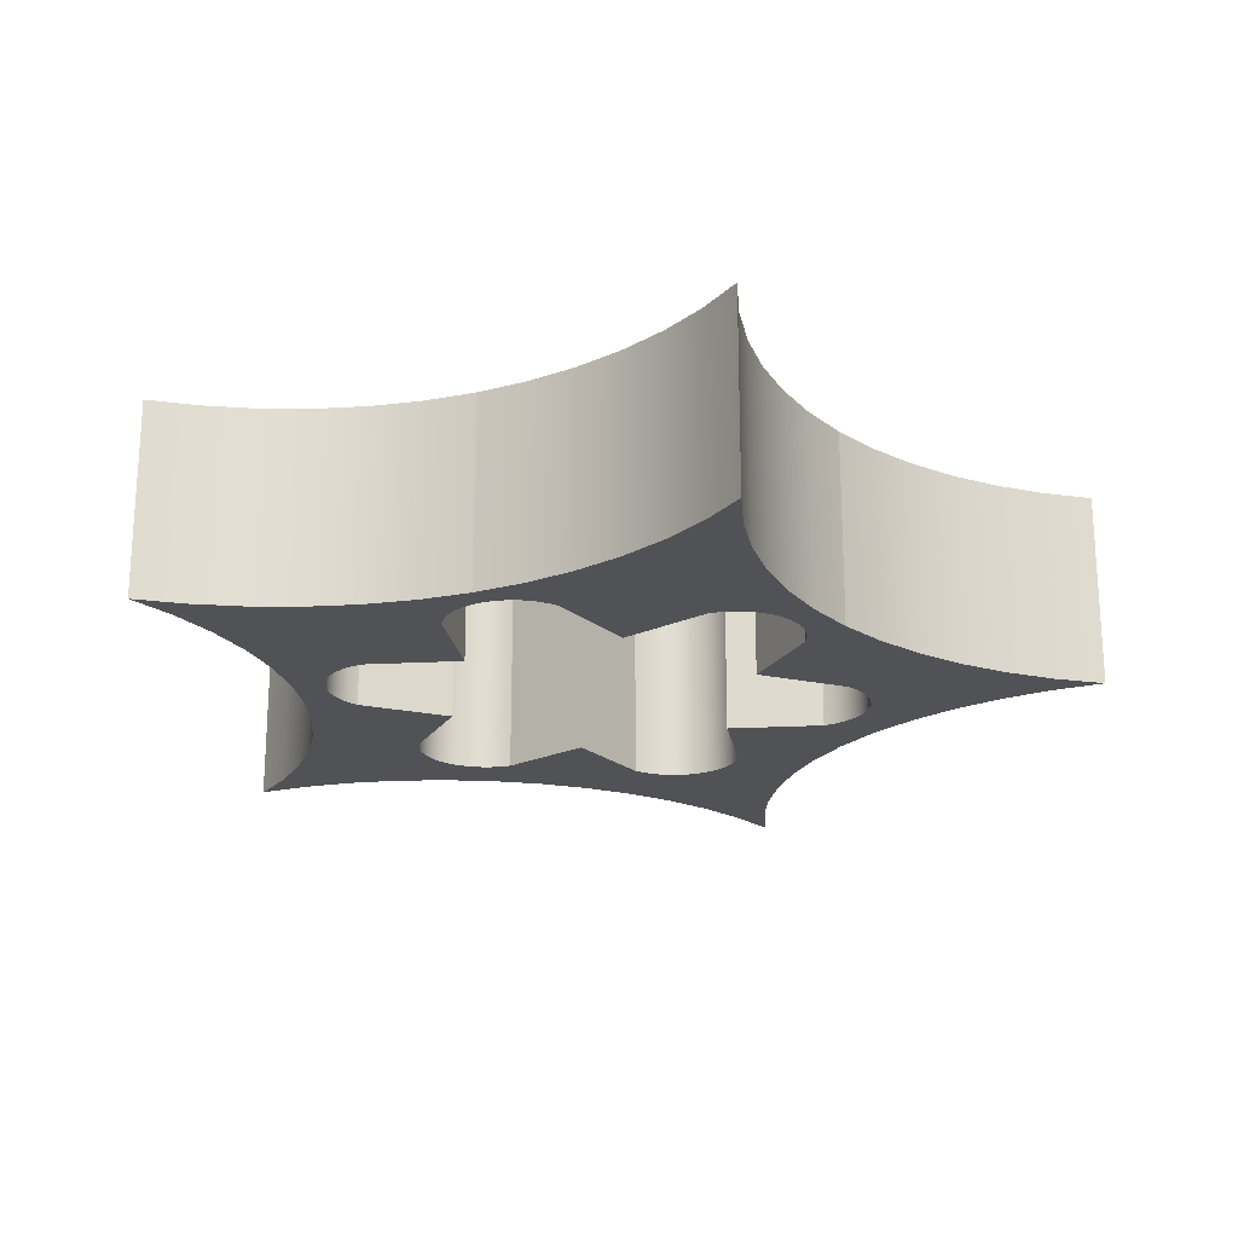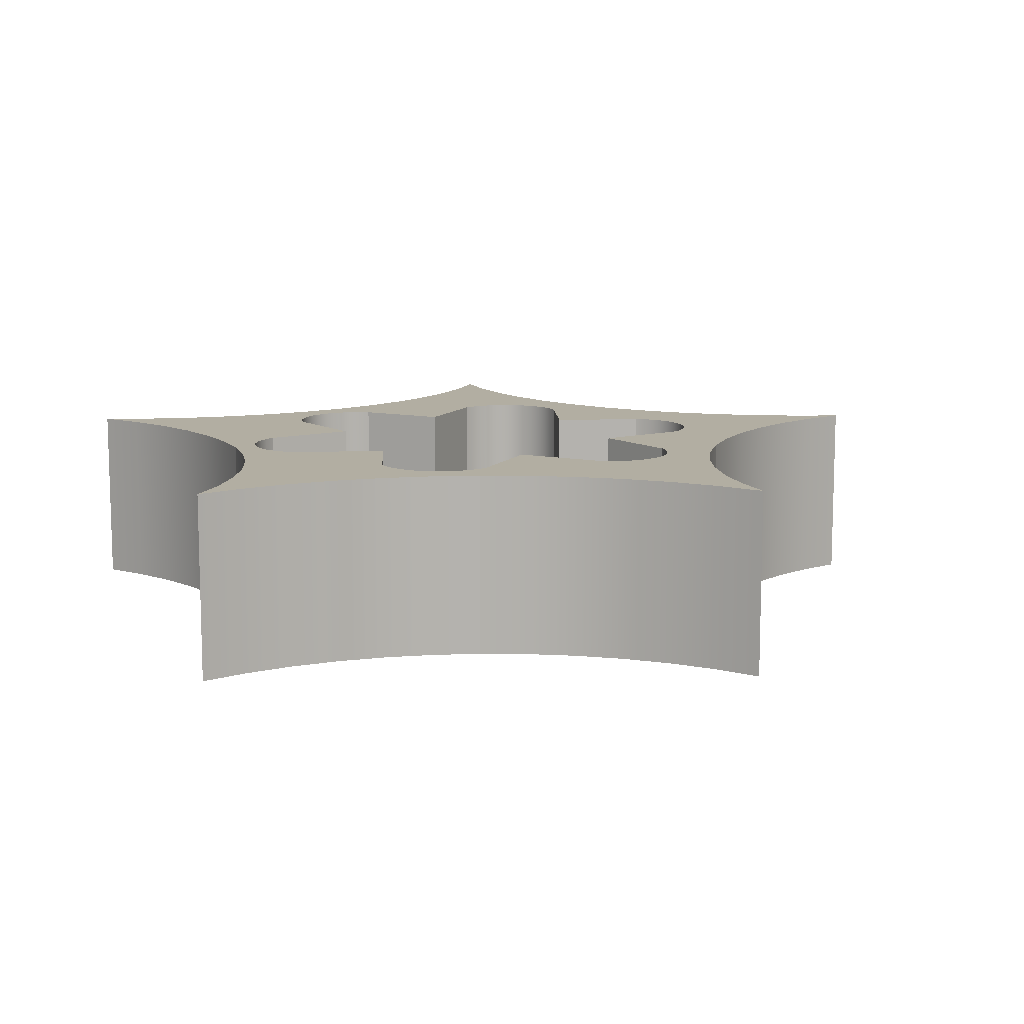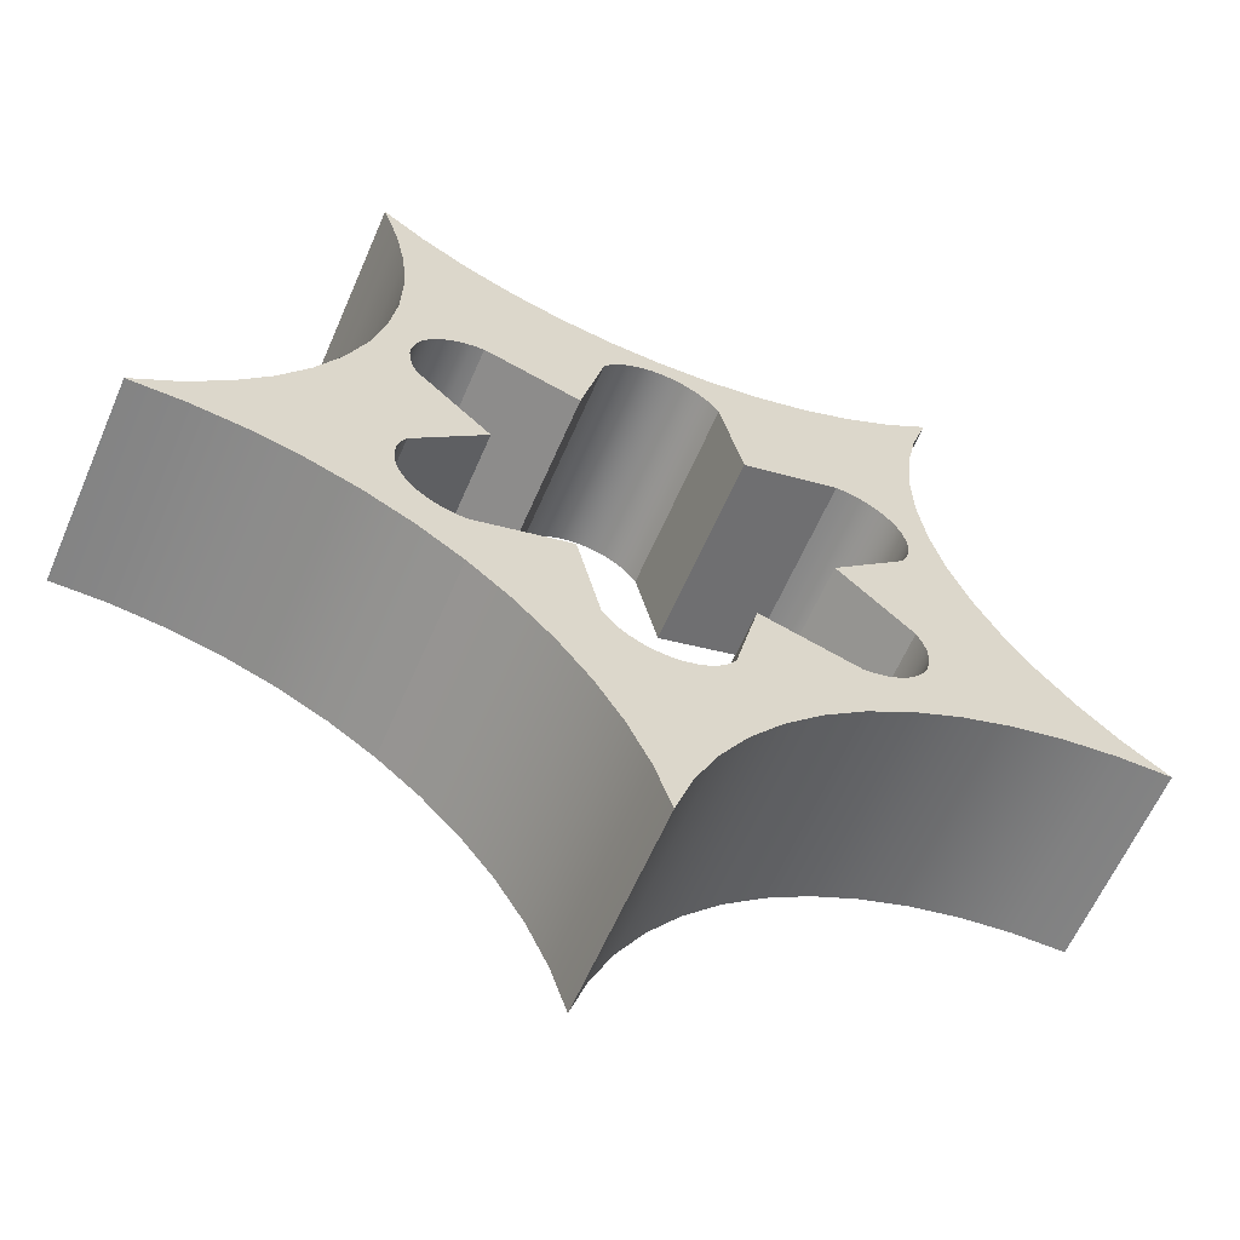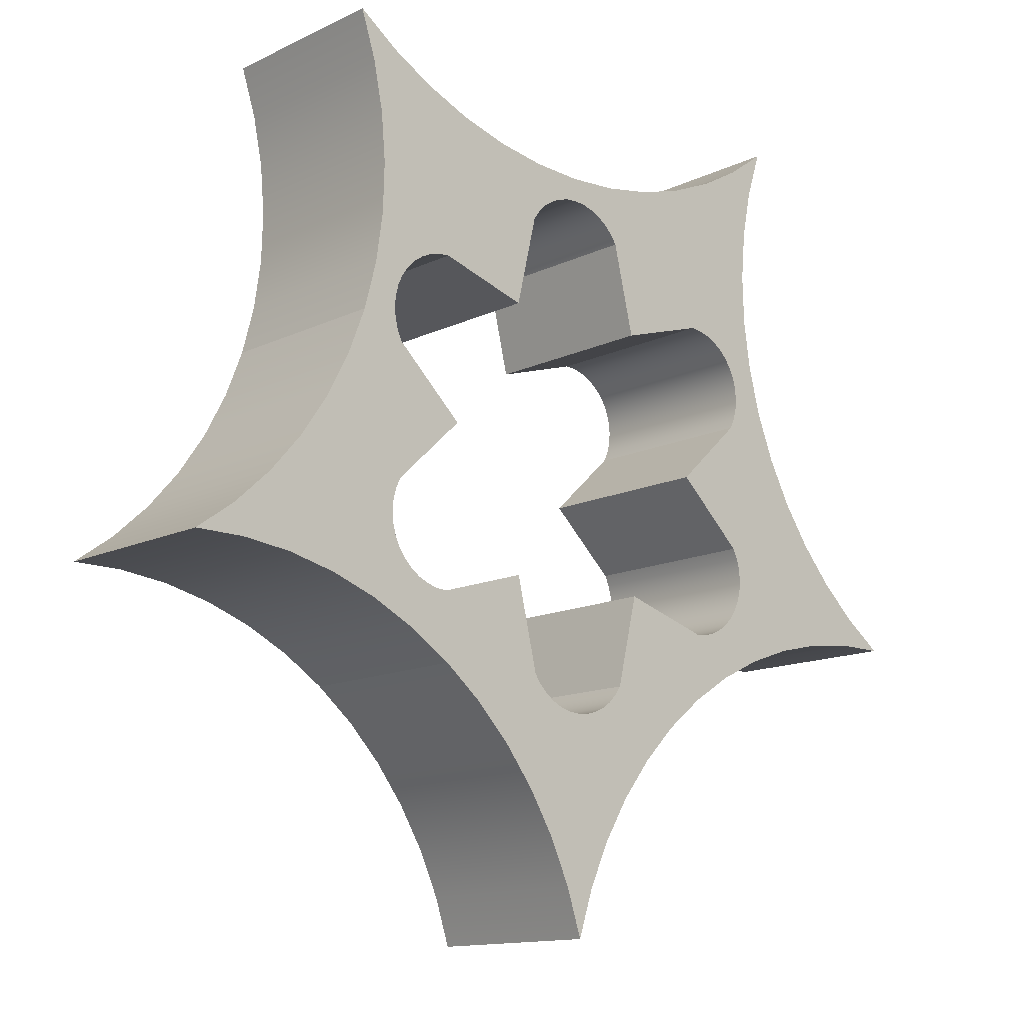
<metadata>
{"format":"obj","ext":"obj","renderer":"f3d","projection":"perspective","resolution":1024,"background":"white","views":[{"elev":-21.3,"azim":22.3,"up":"+Y"},{"elev":10.7,"azim":70.1,"up":"+Y"},{"elev":-61.2,"azim":156.7,"up":"+Z"},{"elev":-13.2,"azim":137.5,"up":"+Z"}]}
</metadata>
<code>
g Mesh1 Difference Model
v -0.2463 -1.056e-17 -0.09119
v -0.2474 -6.308e-18 0.1031
v -0.2474 -1.084e-17 -0.1031
f 1 2 3
v -0.2463 -6.552e-18 0.09119
f 2 1 4
v -0.2432 -1.025e-17 -0.07961
f 4 1 5
v -0.2432 0.2 -0.07961
v -0.2463 0.2 -0.09119
f 6 5 1 7
v -0.2382 0.2 -0.06875
v -0.2382 -9.926e-18 -0.06875
f 8 9 5 6
v -0.165 0.2 -9.024e-17
v -0.165 -7.157e-18 -1.128e-16
f 10 11 9 8
v -0.2382 0.2 0.06875
v -0.2382 -6.905e-18 0.06875
f 11 10 12 13
f 8 12 10
f 6 12 8
v -0.2432 0.2 0.07961
f 6 14 12
f 7 14 6
v -0.2463 0.2 0.09119
f 7 15 14
v -0.2474 0.2 -0.1031
f 16 15 7
v -0.2474 0.2 0.1031
f 15 16 17
v -0.251 0.2 0.3734
f 16 18 17
v -0.2627 0.2 0.2493
f 16 19 18
v -0.2643 0.2 0.1964
f 16 20 19
v -0.2684 0.2 -0.1906
f 21 20 16
v -0.2718 0.2 0.1439
f 21 22 20
v -0.2853 0.2 0.09271
f 21 23 22
v -0.3045 0.2 0.04333
f 21 24 23
v -0.3183 0.2 -0.1728
f 25 24 21
v -0.3292 0.2 -0.003545
f 25 26 24
v -0.3591 0.2 -0.04731
f 25 27 26
v -0.3699 0.2 -0.1607
f 28 27 25
v -0.3937 0.2 -0.08739
f 28 29 27
v -0.4225 0.2 -0.1546
f 30 29 28
v -0.4327 0.2 -0.1233
f 30 31 29
v -0.4755 0.2 -0.1545
f 31 30 32
v -0.4225 -1.692e-17 -0.1546
v -0.4755 0 -0.1545
f 32 30 33 34
v -0.3699 -1.692e-17 -0.1607
f 30 28 35 33
v -0.3183 -1.692e-17 -0.1728
f 28 25 36 35
v -0.2684 -1.692e-17 -0.1906
f 25 21 37 36
v -0.2209 0.2 -0.2141
v -0.2209 -1.692e-17 -0.2141
f 21 38 39 37
v -0.2463 0.2 -0.1151
f 21 40 38
f 21 16 40
v -0.2463 -1.108e-17 -0.1151
f 16 3 41 40
f 7 1 3 16
f 3 37 41
v -0.2643 3.384e-17 0.1964
f 42 37 3
v -0.2718 3.384e-17 0.1439
f 43 37 42
v -0.2853 3.384e-17 0.09271
f 44 37 43
v -0.3045 3.384e-17 0.04333
f 45 37 44
f 45 36 37
v -0.3292 3.384e-17 -0.003545
f 46 36 45
v -0.3591 3.384e-17 -0.04731
f 47 36 46
f 47 35 36
v -0.3937 3.384e-17 -0.08739
f 48 35 47
f 48 33 35
v -0.4327 3.384e-17 -0.1233
f 49 33 48
f 33 49 34
f 31 32 34 49
f 29 31 49 48
f 27 29 48 47
f 26 27 47 46
f 24 26 46 45
f 23 24 45 44
f 22 23 44 43
f 20 22 43 42
v -0.2627 3.384e-17 0.2493
f 19 20 42 50
f 42 3 50
v -0.251 0 0.3734
f 50 3 51
f 2 51 3
v -0.2463 -6.028e-18 0.1151
f 52 51 2
v -0.2048 0 0.3475
f 51 52 53
v -0.2432 -5.72e-18 0.1266
f 53 52 54
v -0.2463 0.2 0.1151
v -0.2432 0.2 0.1266
f 52 55 56 54
f 2 17 55 52
f 4 15 17 2
v -0.2432 -6.753e-18 0.07961
f 57 14 15 4
f 13 12 14 57
f 57 5 13
f 4 5 57
f 13 5 9
f 13 9 11
f 18 55 17
v -0.2048 0.2 0.3475
f 55 18 58
f 58 18 51 53
v -0.2939 0.2 0.4045
v -0.2939 0 0.4045
f 18 59 60 51
v -0.2776 0.2 0.3541
f 18 61 59
v -0.2672 0.2 0.3021
f 61 18 62
f 62 18 19
v -0.2672 3.384e-17 0.3021
f 62 19 50 63
f 51 63 50
v -0.2776 3.384e-17 0.3541
f 51 64 63
f 64 51 60
f 59 61 64 60
f 61 62 63 64
v -0.156 0.2 0.3269
v -0.156 0 0.3269
f 65 58 53 66
v -0.2021 0.2 0.1677
f 67 58 65
v -0.213 0.2 0.1627
f 68 58 67
v -0.2228 0.2 0.1558
f 69 58 68
v -0.2313 0.2 0.1473
f 70 58 69
v -0.2382 0.2 0.1375
f 71 58 70
f 56 58 71
f 55 58 56
v -0.2382 -5.394e-18 0.1375
f 54 56 71 72
v -0.2313 -5.06e-18 0.1473
f 72 71 70 73
v -0.2228 -4.728e-18 0.1558
f 73 70 69 74
v -0.213 -4.409e-18 0.1627
f 74 69 68 75
v -0.2021 -4.111e-18 0.1677
f 75 68 67 76
v -0.1906 0.2 0.1708
v -0.1906 -3.843e-18 0.1708
f 76 67 77 78
f 67 65 77
v -0.1786 0.2 0.1719
f 77 65 79
v -0.0825 0.2 0.1429
f 79 65 80
v -0.1051 0.2 0.312
f 80 65 81
v -0.1051 0 0.312
f 81 65 66 82
v -0.0825 -2.599e-18 0.1429
f 66 83 82
v -0.1786 -3.615e-18 0.1719
f 66 84 83
f 66 78 84
f 66 76 78
f 53 76 66
f 53 75 76
f 53 74 75
f 53 73 74
f 53 72 73
f 53 54 72
f 78 77 79 84
f 84 79 80 83
v -0.05954 0.2 0.2406
v -0.05954 -5.719e-20 0.2406
f 83 80 85 86
v -0.0529 0.2 0.303
f 80 87 85
f 80 81 87
v -0.0529 0 0.303
f 87 81 82 88
f 82 83 88
f 88 83 86
v -0.05267 2.767e-19 0.2504
f 88 86 89
v -0.05267 0.2 0.2504
f 86 85 90 89
f 85 87 90
v -0.04419 0.2 0.2589
f 90 87 91
v 4.5e-17 0.2 0.3
f 91 87 92
v 4.5e-17 0 0.3
f 92 87 88 93
v -0.04419 6.086e-19 0.2589
f 88 94 93
f 88 89 94
f 89 90 91 94
v -0.03438 0.2 0.2658
v -0.03438 9.284e-19 0.2658
f 94 91 95 96
f 91 92 95
v -0.02351 0.2 0.2709
f 95 92 97
v -0.01194 0.2 0.274
f 97 92 98
v 2.239e-17 0.2 0.275
f 98 92 99
v 0.01194 0.2 0.274
f 99 92 100
v 0.0529 0.2 0.303
f 100 92 101
v 0.0529 0 0.303
f 101 92 93 102
v 0.01194 1.904e-18 0.274
f 93 103 102
v 2.631e-17 1.722e-18 0.275
f 93 104 103
v -0.01194 1.494e-18 0.274
f 93 105 104
v -0.02351 1.226e-18 0.2709
f 93 106 105
f 93 96 106
f 93 94 96
f 96 95 97 106
f 106 97 98 105
f 105 98 99 104
f 104 99 100 103
v 0.02351 0.2 0.2709
v 0.02351 2.035e-18 0.2709
f 103 100 107 108
f 100 101 107
v 0.03438 0.2 0.2658
f 107 101 109
v 0.04419 0.2 0.2589
f 109 101 110
v 0.05267 0.2 0.2504
f 110 101 111
v 0.05954 0.2 0.2406
f 111 101 112
v 0.1051 0.2 0.312
f 112 101 113
v 0.1051 0 0.312
f 113 101 102 114
v 0.05954 1.99e-18 0.2406
f 102 115 114
v 0.05267 2.088e-18 0.2504
f 102 116 115
v 0.04419 2.128e-18 0.2589
f 102 117 116
v 0.03438 2.111e-18 0.2658
f 102 118 117
f 102 108 118
f 102 103 108
f 108 107 109 118
f 118 109 110 117
f 117 110 111 116
f 116 111 112 115
v 0.0825 0.2 0.1429
v 0.0825 2.379e-19 0.1429
f 115 112 119 120
f 112 113 119
v 0.1786 0.2 0.1719
f 119 113 121
v 0.156 0.2 0.3269
f 121 113 122
v 0.156 0 0.3269
f 122 113 114 123
v 0.1786 2.527e-18 0.1719
f 114 124 123
f 114 120 124
f 114 115 120
f 120 119 121 124
v 0.1906 0.2 0.1708
v 0.1906 2.71e-18 0.1708
f 124 121 125 126
v 0.2048 0.2 0.3475
f 121 127 125
f 121 122 127
v 0.2048 0 0.3475
f 127 122 123 128
f 123 124 128
f 128 124 126
v 0.2021 2.841e-18 0.1677
f 128 126 129
v 0.2021 0.2 0.1677
f 126 125 130 129
f 125 127 130
v 0.213 0.2 0.1627
f 130 127 131
v 0.251 0.2 0.3734
f 131 127 132
v 0.251 0 0.3734
f 132 127 128 133
v 0.213 2.916e-18 0.1627
f 128 134 133
f 128 129 134
f 129 130 131 134
v 0.2228 0.2 0.1558
v 0.2228 2.934e-18 0.1558
f 134 131 135 136
f 131 132 135
v 0.2313 0.2 0.1473
f 135 132 137
v 0.2382 0.2 0.1375
f 137 132 138
v 0.2432 0.2 0.1266
f 138 132 139
v 0.2463 0.2 0.1151
f 139 132 140
v 0.2474 0.2 0.1031
f 140 132 141
v 0.2474 0.2 -0.1031
f 141 132 142
v 0.2684 0.2 -0.1906
f 143 142 132
v 0.2463 0.2 -0.1151
f 143 144 142
v 0.2432 0.2 -0.1266
f 143 145 144
v 0.2382 0.2 -0.1375
f 143 146 145
v 0.2313 0.2 -0.1473
f 143 147 146
v 0.2228 0.2 -0.1558
f 143 148 147
v 0.2209 0.2 -0.2141
f 149 148 143
v 0.213 0.2 -0.1627
f 149 150 148
v 0.2021 0.2 -0.1677
f 149 151 150
v 0.1906 0.2 -0.1708
f 149 152 151
v 0.1786 0.2 -0.1719
f 149 153 152
v 0.1763 0.2 -0.2427
f 154 153 149
v 0.1353 0.2 -0.2762
f 155 153 154
v 0.09837 0.2 -0.3142
f 156 153 155
v 0.0825 0.2 -0.1429
f 156 157 153
v 0.06597 0.2 -0.3561
f 158 157 156
v 0.05954 0.2 -0.2406
f 158 159 157
v 0.05267 0.2 -0.2504
f 158 160 159
v 0.04419 0.2 -0.2589
f 158 161 160
v 0.03856 0.2 -0.4015
f 162 161 158
v 0.03438 0.2 -0.2658
f 162 163 161
v 0.02351 0.2 -0.2709
f 162 164 163
v 0.01647 0.2 -0.4496
f 165 164 162
v 0.01194 0.2 -0.274
f 165 166 164
v 4.478e-17 0.2 -0.275
f 165 167 166
v -5.757e-18 0.2 -0.5
f 168 167 165
v -0.01194 0.2 -0.274
f 168 169 167
v -0.01647 0.2 -0.4496
f 170 169 168
v -0.02351 0.2 -0.2709
f 170 171 169
v -0.03438 0.2 -0.2658
f 170 172 171
v -0.03856 0.2 -0.4015
f 173 172 170
v -0.04419 0.2 -0.2589
f 173 174 172
v -0.05267 0.2 -0.2504
f 173 175 174
v -0.05954 0.2 -0.2406
f 173 176 175
v -0.06597 0.2 -0.3561
f 177 176 173
v -0.0825 0.2 -0.1429
f 177 178 176
v -0.09837 0.2 -0.3142
f 179 178 177
v -0.1353 0.2 -0.2762
f 180 178 179
v -0.1763 0.2 -0.2427
f 181 178 180
v -0.1786 0.2 -0.1719
f 181 182 178
v -0.1906 0.2 -0.1708
f 181 183 182
v -0.2021 0.2 -0.1677
f 181 184 183
v -0.213 0.2 -0.1627
f 181 185 184
f 38 185 181
v -0.2228 0.2 -0.1558
f 38 186 185
v -0.2313 0.2 -0.1473
f 38 187 186
v -0.2382 0.2 -0.1375
f 38 188 187
v -0.2432 0.2 -0.1266
f 38 189 188
f 38 40 189
v -0.2432 -1.128e-17 -0.1266
f 40 41 190 189
f 41 39 190
f 41 37 39
v -0.2382 -1.144e-17 -0.1375
f 190 39 191
v -0.2313 -1.153e-17 -0.1473
f 191 39 192
v -0.2228 -1.157e-17 -0.1558
f 192 39 193
v -0.213 -1.156e-17 -0.1627
f 193 39 194
v -0.1763 -1.692e-17 -0.2427
f 194 39 195
f 38 181 195 39
v -0.1353 -1.692e-17 -0.2762
f 181 180 196 195
v -0.09837 -1.692e-17 -0.3142
f 180 179 197 196
v -0.06597 -1.692e-17 -0.3561
f 179 177 198 197
v -0.03856 -1.692e-17 -0.4015
f 177 173 199 198
v -0.01647 -1.692e-17 -0.4496
f 173 170 200 199
v -5.757e-18 0 -0.5
f 170 168 201 200
v 0.01647 -1.128e-17 -0.4496
f 168 165 202 201
v 0.03856 -1.128e-17 -0.4015
f 165 162 203 202
v 0.06597 -1.128e-17 -0.3561
f 162 158 204 203
v 0.09837 -1.128e-17 -0.3142
f 158 156 205 204
v 0.1353 -1.128e-17 -0.2762
f 156 155 206 205
v 0.1763 -1.128e-17 -0.2427
f 155 154 207 206
v 0.2209 -1.128e-17 -0.2141
f 154 149 208 207
v 0.2684 -1.128e-17 -0.1906
f 149 143 209 208
v 0.3183 0.2 -0.1728
v 0.3183 -1.128e-17 -0.1728
f 143 210 211 209
v 0.2718 0.2 0.1439
f 143 212 210
v 0.2643 0.2 0.1964
f 143 213 212
v 0.2627 0.2 0.2493
f 143 214 213
f 143 132 214
v 0.2672 0.2 0.3021
f 132 215 214
v 0.2776 0.2 0.3541
f 215 132 216
v 0.2939 0.2 0.4045
f 216 132 217
v 0.2939 0 0.4045
f 217 132 133 218
v 0.2776 1.128e-17 0.3541
f 133 219 218
v 0.2672 1.128e-17 0.3021
f 219 133 220
v 0.2627 1.128e-17 0.2493
f 220 133 221
f 133 209 221
v 0.2474 2.199e-18 0.1031
f 222 209 133
v 0.2474 -2.333e-18 -0.1031
f 223 209 222
v 0.2463 -2.613e-18 -0.1151
f 224 209 223
v 0.2432 -2.92e-18 -0.1266
f 225 209 224
v 0.2382 -3.246e-18 -0.1375
f 226 209 225
v 0.2313 -3.58e-18 -0.1473
f 227 209 226
v 0.2228 -3.912e-18 -0.1558
f 228 209 227
f 228 208 209
v 0.213 -4.232e-18 -0.1627
f 229 208 228
v 0.2021 -4.53e-18 -0.1677
f 230 208 229
v 0.1906 -4.797e-18 -0.1708
f 231 208 230
v 0.1786 -5.025e-18 -0.1719
f 232 208 231
f 232 207 208
f 232 206 207
f 232 205 206
v 0.0825 -6.041e-18 -0.1429
f 233 205 232
f 233 204 205
v 0.05954 -8.583e-18 -0.2406
f 234 204 233
v 0.05267 -8.917e-18 -0.2504
f 235 204 234
v 0.04419 -9.249e-18 -0.2589
f 236 204 235
f 236 203 204
v 0.03438 -9.569e-18 -0.2658
f 237 203 236
v 0.02351 -9.867e-18 -0.2709
f 238 203 237
f 238 202 203
v 0.01194 -1.013e-17 -0.274
f 239 202 238
v 4.478e-17 -1.036e-17 -0.275
f 240 202 239
f 240 201 202
v -0.01194 -1.054e-17 -0.274
f 241 201 240
f 241 200 201
v -0.02351 -1.068e-17 -0.2709
f 242 200 241
v -0.03438 -1.075e-17 -0.2658
f 243 200 242
f 243 199 200
v -0.04419 -1.077e-17 -0.2589
f 244 199 243
v -0.05267 -1.073e-17 -0.2504
f 245 199 244
v -0.05954 -1.063e-17 -0.2406
f 246 199 245
f 246 198 199
v -0.0825 -8.878e-18 -0.1429
f 247 198 246
f 247 197 198
f 247 196 197
f 247 195 196
v -0.1786 -1.117e-17 -0.1719
f 248 195 247
v -0.1906 -1.135e-17 -0.1708
f 249 195 248
v -0.2021 -1.148e-17 -0.1677
f 250 195 249
f 194 195 250
f 185 194 250 184
f 186 193 194 185
f 187 192 193 186
f 188 191 192 187
f 189 190 191 188
f 184 250 249 183
f 183 249 248 182
f 182 248 247 178
f 178 247 246 176
f 176 246 245 175
f 175 245 244 174
f 174 244 243 172
f 172 243 242 171
f 171 242 241 169
f 169 241 240 167
f 167 240 239 166
f 166 239 238 164
f 164 238 237 163
f 163 237 236 161
f 161 236 235 160
f 160 235 234 159
f 159 234 233 157
f 157 233 232 153
f 153 232 231 152
f 152 231 230 151
f 229 150 151 230
f 228 148 150 229
f 148 228 227 147
f 147 227 226 146
f 146 226 225 145
f 145 225 224 144
f 144 224 223 142
v 0.2463 -2.088e-18 -0.09119
v 0.2463 0.2 -0.09119
f 142 223 251 252
v 0.2463 1.919e-18 0.09119
f 253 251 223
v 0.2432 1.611e-18 0.07961
f 254 251 253
v 0.2432 -1.887e-18 -0.07961
f 254 255 251
v 0.2382 1.285e-18 0.06875
f 256 255 254
v 0.2382 -1.736e-18 -0.06875
f 256 257 255
v 0.165 -1.483e-18 -9.024e-17
f 257 256 258
v 0.2382 0.2 0.06875
v 0.165 0.2 -9.024e-17
f 256 259 260 258
v 0.2432 0.2 0.07961
f 254 261 259 256
v 0.2463 0.2 0.09119
f 253 262 261 254
f 222 141 262 253
v 0.2463 2.443e-18 0.1151
f 263 140 141 222
v 0.2432 2.644e-18 0.1266
f 264 139 140 263
v 0.2382 2.796e-18 0.1375
f 265 138 139 264
v 0.2313 2.893e-18 0.1473
f 266 137 138 265
f 136 135 137 266
f 133 136 266
f 133 134 136
f 133 266 265
f 133 265 264
f 133 264 263
f 133 263 222
f 252 262 141
f 252 261 262
v 0.2432 0.2 -0.07961
f 267 261 252
v 0.2382 0.2 -0.06875
f 268 261 267
f 268 259 261
f 259 268 260
f 268 257 258 260
f 267 255 257 268
f 252 251 255 267
f 252 141 142
f 253 223 222
v 0.2643 1.128e-17 0.1964
f 221 209 269
v 0.2718 1.128e-17 0.1439
f 269 209 270
f 270 209 211
v 0.2853 1.128e-17 0.09271
f 270 211 271
v 0.3045 1.128e-17 0.04333
f 271 211 272
v 0.3292 1.128e-17 -0.003545
f 272 211 273
v 0.3699 -1.128e-17 -0.1607
f 273 211 274
v 0.3699 0.2 -0.1607
f 210 275 274 211
v 0.3292 0.2 -0.003545
f 210 276 275
v 0.3045 0.2 0.04333
f 210 277 276
v 0.2853 0.2 0.09271
f 210 278 277
f 210 212 278
f 278 212 270 271
f 212 213 269 270
f 213 214 221 269
f 214 215 220 221
f 215 216 219 220
f 216 217 218 219
f 277 278 271 272
f 276 277 272 273
v 0.3591 0.2 -0.04731
v 0.3591 1.128e-17 -0.04731
f 279 276 273 280
f 275 276 279
v 0.3937 0.2 -0.08739
f 275 279 281
v 0.3937 1.128e-17 -0.08739
f 281 279 280 282
f 280 274 282
f 273 274 280
v 0.4225 -1.128e-17 -0.1546
f 282 274 283
v 0.4225 0.2 -0.1546
f 275 284 283 274
f 275 281 284
v 0.4327 0.2 -0.1233
f 284 281 285
v 0.4327 1.128e-17 -0.1233
f 285 281 282 286
f 282 283 286
v 0.4755 0 -0.1545
f 286 283 287
v 0.4755 0.2 -0.1545
f 284 288 287 283
f 284 285 288
f 288 285 286 287

</code>
